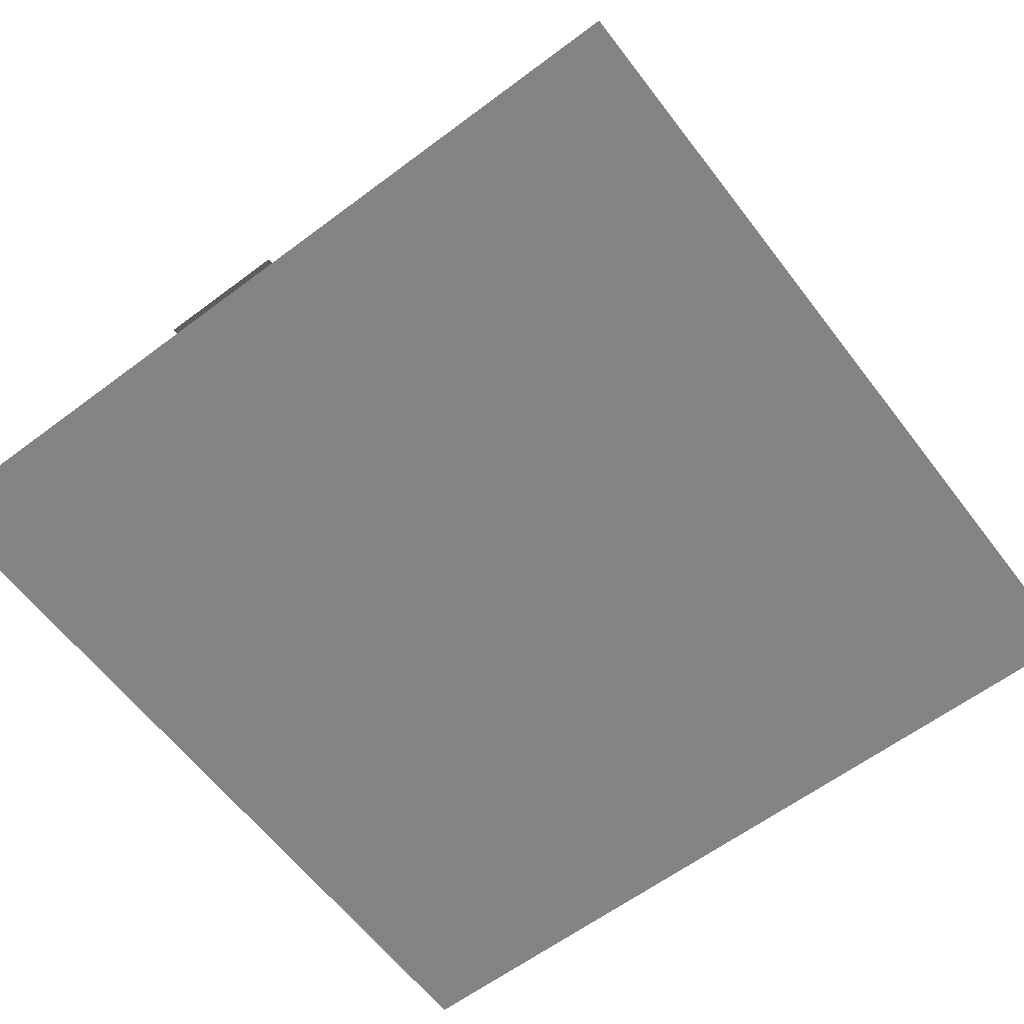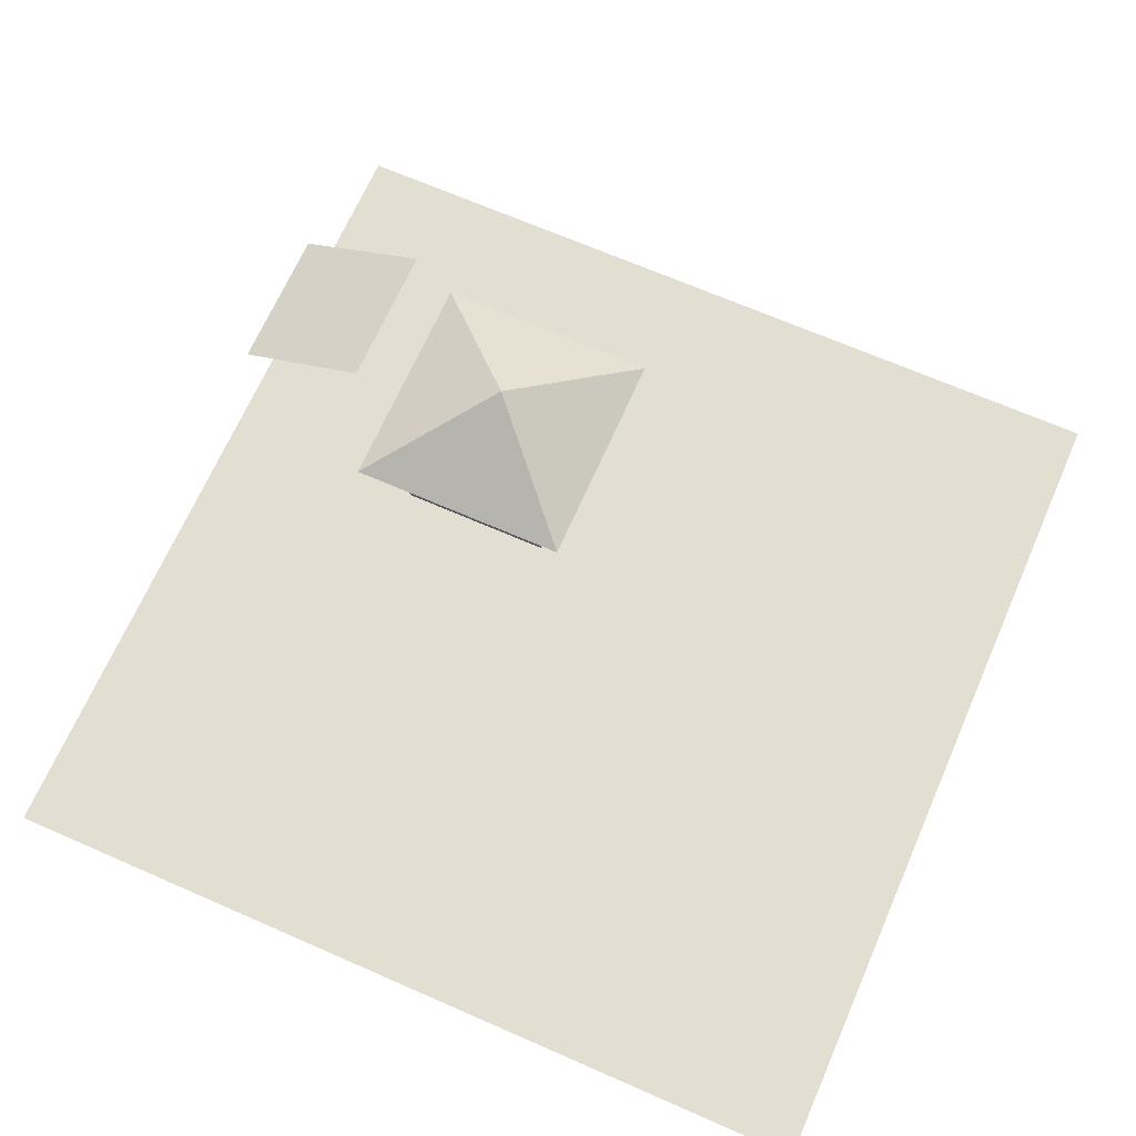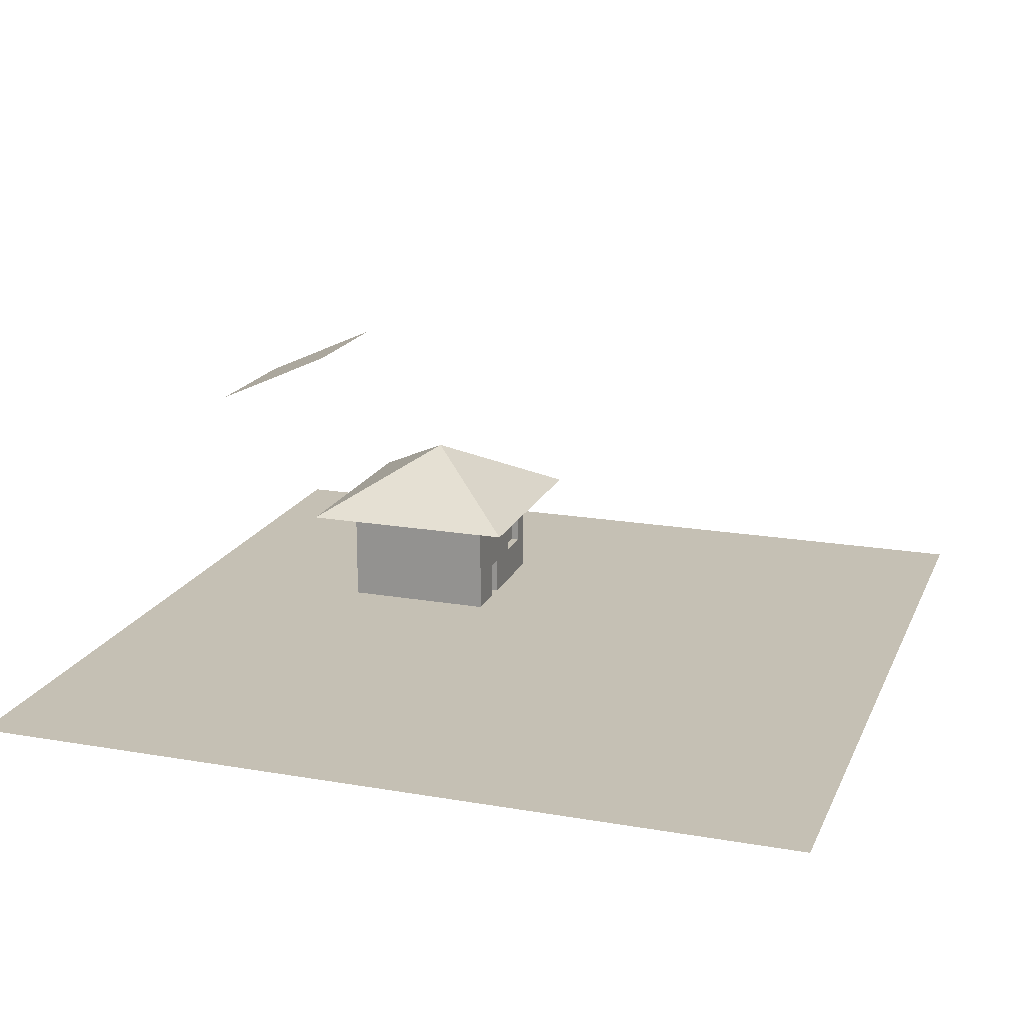
<metadata>
{"format":"obj","ext":"obj","renderer":"f3d","projection":"perspective","resolution":1024,"background":"white","views":[{"elev":-61.5,"azim":-142.7,"up":"+Y"},{"elev":67.8,"azim":-66.3,"up":"+Y"},{"elev":18.3,"azim":-71.5,"up":"+Y"}]}
</metadata>
<code>
o Plane.001
v -3.474 10.39 -4.376
v 1.419 10.39 -4.376
v -3.474 8.357 -8.828
v 1.419 8.357 -8.828
f 1 2 4 3
o Plane
v -20.22 0.1704 19.31
v 9.737 0.1704 19.31
v -20.22 0.1704 -10.65
v 9.737 0.1704 -10.65
f 5 6 8 7
o Cube
v 2.564 0.2201 -3.248
v 2.564 0.2201 2.221
v -3.011 0.2201 2.221
v -3.011 0.2201 -3.248
v 2.564 3.821 -3.248
v 2.564 3.821 2.221
v -3.011 3.821 2.221
v -3.011 3.821 -3.248
v 3.853 3.821 -4.513
v 3.853 3.821 3.486
v -4.3 3.821 -4.513
v -4.3 3.821 3.486
v 3.853 3.821 -4.513
v 3.853 3.821 3.486
v -4.3 3.821 -4.513
v -4.3 3.821 3.486
v -0.2234 6.167 -0.5135
v 2.564 0.2201 -0.5135
v -0.2234 0.2201 -3.248
v 2.564 2.02 -3.248
v -0.2234 0.2201 2.221
v 2.564 2.02 2.221
v -3.011 0.2201 -0.5135
v -3.011 2.02 2.221
v -3.011 2.02 -3.248
v 2.564 3.821 -0.5135
v -0.2234 3.821 -3.248
v -0.2234 3.821 2.221
v -3.011 3.821 -0.5135
v -0.2234 2.02 -3.248
v -3.011 2.02 -0.5135
v -0.2234 2.02 2.221
v 2.564 2.02 -0.5135
v -0.2234 0.2201 -0.5135
v 2.564 0.2201 0.8539
v -1.617 0.2201 -3.248
v 2.564 2.921 -3.248
v -1.617 0.2201 2.221
v 2.564 2.921 2.221
v -3.011 0.2201 -1.881
v -3.011 2.921 2.221
v -3.011 2.921 -3.248
v 2.564 3.821 0.8539
v -1.617 3.821 -3.248
v -1.617 3.821 2.221
v -3.011 3.821 -1.881
v 2.564 0.2201 -1.881
v 1.17 0.2201 -3.248
v 2.564 1.12 -3.248
v 1.17 0.2201 2.221
v 2.564 1.12 2.221
v -3.011 0.2201 0.8539
v -3.011 1.12 2.221
v -3.011 1.12 -3.248
v 2.564 3.821 -1.881
v 1.17 3.821 -3.248
v 1.17 3.821 2.221
v -3.011 3.821 0.8539
v -1.617 2.02 -3.248
v 1.17 2.02 -3.248
v -0.2234 2.921 -3.248
v -0.2234 1.12 -3.248
v -3.011 2.02 -1.881
v -3.011 2.02 0.8539
v -3.011 1.12 -0.5135
v -3.011 2.921 -0.5135
v -1.617 2.02 2.221
v -0.2234 1.12 2.221
v -0.2234 2.921 2.221
v 2.564 2.02 0.8539
v 1.17 2.02 1.945
v 2.564 1.12 -0.5135
v 2.564 2.921 -0.5135
v -1.617 0.2201 -0.5135
v 1.17 0.2201 -0.5135
v -0.2234 0.2201 -1.881
v -0.2234 0.2201 0.8539
v 1.17 0.2201 0.8539
v 1.17 0.2201 -1.881
v -1.617 0.2201 -1.881
v 2.564 2.921 -1.881
v 2.564 1.12 -1.881
v 2.564 1.12 0.8539
v 1.17 2.921 2.221
v 1.17 1.12 2.221
v -1.617 1.12 2.221
v -3.011 2.921 0.8539
v -3.011 1.12 0.8539
v -3.011 1.12 -1.881
v 1.17 1.12 -3.248
v 1.17 2.921 -3.248
v -1.617 2.921 -3.248
v -1.617 1.12 -3.248
v -3.011 2.921 -1.881
v -1.617 2.921 2.221
v 2.564 2.921 0.8539
v -1.617 0.2201 0.8539
v 2.564 0.2201 1.538
v -2.314 0.2201 -3.248
v 2.564 3.371 -3.248
v -2.314 0.2201 2.221
v 2.564 3.371 2.221
v -3.011 0.2201 -2.565
v -3.011 3.371 2.221
v -3.011 3.371 -3.248
v 2.564 3.821 1.538
v -2.314 3.821 -3.248
v -2.314 3.821 2.221
v -3.011 3.821 -2.565
v 2.564 0.2201 -1.197
v 0.4735 0.2201 -3.248
v 2.564 1.57 -3.248
v 0.4735 0.2201 2.221
v 2.564 1.57 2.221
v -3.011 0.2201 0.1702
v -3.011 1.57 2.221
v -3.011 1.57 -3.248
v 2.564 3.821 -1.197
v 0.4735 3.821 -3.248
v 0.4735 3.821 2.221
v -3.011 3.821 0.1702
v -2.314 2.02 -3.248
v 0.4735 2.02 -3.248
v -0.2234 3.371 -3.248
v -0.2234 1.57 -3.248
v -3.011 2.02 -2.565
v -3.011 2.02 0.1702
v -3.011 0.6702 -0.5135
v -3.011 2.47 -0.5135
v -2.314 2.02 2.221
v 0.4735 2.02 2.221
v -0.2234 0.6702 2.221
v -0.2234 2.47 2.221
v 2.564 2.02 1.538
v 2.564 2.02 -1.197
v 2.564 0.6702 -0.5135
v 2.564 2.47 -0.5135
v -2.314 0.2201 -0.5135
v 0.4735 0.2201 -0.5135
v -0.2234 0.2201 -2.565
v -0.2234 0.2201 0.1702
v 2.564 0.2201 0.1702
v -0.9202 0.2201 -3.248
v 2.564 2.47 -3.248
v -0.9202 0.2201 2.221
v 2.564 2.47 2.221
v -3.011 0.2201 -1.197
v -3.011 2.47 2.221
v -3.011 2.47 -3.248
v 2.564 3.821 0.1702
v -0.9202 3.821 -3.248
v -0.9202 3.821 2.221
v -3.011 3.821 -1.197
v 2.564 0.2201 -2.565
v 1.867 0.2201 -3.248
v 2.564 0.6702 -3.248
v 1.867 0.2201 2.221
v 2.564 0.6702 2.221
v -3.011 0.2201 1.538
v -3.011 0.6702 2.221
v -3.011 0.6702 -3.248
v 2.564 3.821 -2.565
v 1.867 3.821 -3.248
v 1.867 3.821 2.221
v -3.011 3.821 1.538
v -0.9202 2.02 -3.248
v 1.867 2.02 -3.248
v -0.2234 2.47 -3.248
v -0.2234 0.6702 -3.248
v -3.011 2.02 -1.197
v -3.011 2.02 1.538
v -3.011 1.57 -0.5135
v -3.011 3.371 -0.5135
v -0.9202 2.02 2.221
v 1.867 2.02 2.221
v -0.2234 1.57 2.221
v -0.2234 3.371 2.221
v 1.867 2.02 1.945
v 2.564 2.02 -2.565
v 2.564 1.57 -0.5135
v 2.564 3.371 -0.5135
v -0.9202 0.2201 -0.5135
v 1.867 0.2201 -0.5135
v -0.2234 0.2201 -1.197
v -0.2234 0.2201 1.538
v 0.4735 0.2201 0.8539
v 1.867 0.2201 0.8539
v 1.17 0.2201 0.1702
v 1.17 0.2201 1.538
v 0.4735 0.2201 -1.881
v 1.867 0.2201 -1.881
v 1.17 0.2201 -2.565
v 1.17 0.2201 -1.197
v -2.314 0.2201 -1.881
v -0.9202 0.2201 -1.881
v -1.617 0.2201 -2.565
v -1.617 0.2201 -1.197
v 2.564 2.921 -1.197
v 2.564 2.921 -2.565
v 2.564 2.47 -1.881
v 2.564 3.371 -1.881
v 2.564 1.12 -1.197
v 2.564 1.12 -2.565
v 2.564 0.6702 -1.881
v 2.564 1.57 -1.881
v 2.564 1.12 1.538
v 2.564 1.12 0.1702
v 2.564 0.6702 0.8539
v 2.564 1.57 0.8539
v 0.4735 2.921 2.221
v 1.867 2.921 2.221
v 1.17 2.47 2.221
v 1.17 3.371 2.221
v 0.4735 1.12 2.221
v 1.867 1.12 2.221
v 1.17 0.6702 2.221
v 1.17 1.57 2.221
v -2.314 1.12 2.221
v -0.9202 1.12 2.221
v -1.617 0.6702 2.221
v -1.617 1.57 2.221
v -3.011 2.921 0.1702
v -3.011 2.921 1.538
v -3.011 2.47 0.8539
v -3.011 3.371 0.8539
v -3.011 1.12 0.1702
v -3.011 1.12 1.538
v -3.011 0.6702 0.8539
v -3.011 1.57 0.8539
v -3.011 1.12 -2.565
v -3.011 1.12 -1.197
v -3.011 0.6702 -1.881
v -3.011 1.57 -1.881
v 0.4735 1.12 -3.248
v 1.867 1.12 -3.248
v 1.17 1.57 -3.248
v 1.17 0.6702 -3.248
v 0.4735 2.921 -3.248
v 1.867 2.921 -3.248
v 1.17 3.371 -3.248
v 1.17 2.47 -3.248
v -2.314 2.921 -3.248
v -0.9202 2.921 -3.248
v -1.617 3.371 -3.248
v -1.617 2.47 -3.248
v -2.314 1.12 -3.248
v -0.9202 1.12 -3.248
v -1.617 1.57 -3.248
v -1.617 0.6702 -3.248
v -3.011 2.921 -2.565
v -3.011 2.921 -1.197
v -3.011 2.47 -1.881
v -3.011 3.371 -1.881
v -2.314 2.921 2.221
v -0.9202 2.921 2.221
v -1.617 2.47 2.221
v -1.617 3.371 2.221
v 2.564 2.921 1.538
v 2.564 2.921 0.1702
v 2.564 2.47 0.8539
v 2.564 3.371 0.8539
v -2.314 0.2201 0.8539
v -0.9202 0.2201 0.8539
v -1.617 0.2201 0.1702
v -1.617 0.2201 1.538
v -0.9202 0.2201 1.538
v -0.9202 0.2201 0.1702
v -2.314 0.2201 0.1702
v 2.564 3.371 0.1702
v 2.564 2.47 0.1702
v 2.564 2.47 1.538
v -0.9202 3.371 2.221
v -0.9202 2.47 2.221
v -2.314 2.47 2.221
v -3.011 3.371 -1.197
v -3.011 2.47 -1.197
v -3.011 2.47 -2.565
v -0.9202 0.6702 -3.248
v -0.9202 1.57 -3.248
v -2.314 1.57 -3.248
v -0.9202 2.47 -3.248
v -0.9202 3.371 -3.248
v -2.314 3.371 -3.248
v 1.867 2.47 -3.248
v 1.867 3.371 -3.248
v 0.4735 3.371 -3.248
v 1.867 0.6702 -3.248
v 1.867 1.57 -3.248
v 0.4735 1.57 -3.248
v -3.011 1.57 -1.197
v -3.011 0.6702 -1.197
v -3.011 0.6702 -2.565
v -3.011 1.57 1.538
v -3.011 0.6702 1.538
v -3.011 0.6702 0.1702
v -3.011 3.371 1.538
v -3.011 2.47 1.538
v -3.011 2.47 0.1702
v -0.9202 1.57 2.221
v -0.9202 0.6702 2.221
v -2.314 0.6702 2.221
v 1.867 1.57 2.221
v 1.867 0.6702 2.221
v 0.4735 0.6702 2.221
v 1.867 3.371 2.221
v 1.867 2.47 2.221
v 0.4735 2.47 2.221
v 2.564 1.57 0.1702
v 2.564 0.6702 0.1702
v 2.564 0.6702 1.538
v 2.564 1.57 -2.565
v 2.564 0.6702 -2.565
v 2.564 0.6702 -1.197
v 2.564 3.371 -2.565
v 2.564 2.47 -2.565
v 2.564 2.47 -1.197
v -0.9202 0.2201 -1.197
v -0.9202 0.2201 -2.565
v -2.314 0.2201 -2.565
v 1.867 0.2201 -1.197
v 1.867 0.2201 -2.565
v 0.4735 0.2201 -2.565
v 1.867 0.2201 1.538
v 1.867 0.2201 0.1702
v 0.4735 0.2201 0.1702
v 0.4735 0.2201 1.538
v 0.4735 0.2201 -1.197
v -2.314 0.2201 -1.197
v 2.564 3.371 -1.197
v 2.564 1.57 -1.197
v 2.564 1.57 1.538
v 0.4735 3.371 2.221
v 0.4735 1.57 2.221
v -2.314 1.57 2.221
v -3.011 3.371 0.1702
v -3.011 1.57 0.1702
v -3.011 1.57 -2.565
v 0.4735 0.6702 -3.248
v 0.4735 2.47 -3.248
v -2.314 2.47 -3.248
v -2.314 0.6702 -3.248
v -3.011 3.371 -2.565
v -2.314 3.371 2.221
v 2.564 3.371 1.538
v -2.314 0.2201 1.538
v -0.9202 0.2201 2.221
v -1.617 0.2201 2.221
v -0.9202 1.12 2.221
v -1.617 1.12 2.221
v -1.617 0.6702 2.221
v -1.617 1.57 2.221
v -0.9202 1.57 2.221
v -0.9202 0.6702 2.221
v -0.9202 0.2201 1.986
v -1.617 0.2201 1.986
v -0.9202 1.12 1.986
v -1.617 1.12 1.986
v -1.617 0.6702 1.986
v -1.617 1.57 1.986
v -0.9202 1.57 1.986
v -0.9202 0.6702 1.986
v 2.367 2.47 -0.5135
v 2.367 2.02 -0.5135
v 2.367 2.02 0.1702
v 2.367 2.02 0.8539
v 2.367 2.02 -2.565
v 2.367 2.02 -1.881
v 2.367 2.47 -1.881
v 2.367 2.47 0.8539
v 2.367 2.02 -1.197
v 2.367 1.57 -0.5135
v 2.367 1.57 -1.881
v 2.367 1.57 0.8539
v 2.367 2.47 0.1702
v 2.367 1.57 0.1702
v 2.367 1.57 -2.565
v 2.367 2.47 -2.565
v 2.367 2.47 -1.197
v 2.367 1.57 -1.197
v 1.17 2.47 1.945
v 0.4735 2.02 1.945
v 1.17 1.57 1.945
v 1.867 1.57 1.945
v 1.867 2.47 1.945
v 0.4735 2.47 1.945
v 0.4735 1.57 1.945
f 353 109 11 167
f 16 117 54 161 37 129 66 173 15 20 19
f 17 19 23 21
f 13 171 64 127 35 159 52 115 16 19 17
f 15 116 53 160 36 128 65 172 14 18 20
f 14 114 51 158 34 126 63 170 13 17 18
f 20 18 22 24
f 18 17 21 22
f 19 20 24 23
f 336 146 31 155
f 335 147 42 192
f 334 121 29 193
f 333 194 85 149
f 332 195 86 196
f 331 165 58 197
f 330 198 84 148
f 329 199 87 200
f 328 191 83 201
f 327 202 48 111
f 326 203 88 204
f 325 190 82 205
f 188 41 371 379
f 213 319 384 380
f 315 139 389 393
f 308 227 356 361
f 276 270 60 123
f 275 271 105 272
f 274 153 46 273
f 271 274 273 105
f 85 193 274 271
f 193 29 153 274
f 190 275 272 82
f 42 149 275 190
f 149 85 271 275
f 146 276 123 31
f 82 272 276 146
f 272 105 270 276
f 78 217 381 373
f 145 278 382 370
f 94 228 358 357
f 307 229 359 360
f 139 341 394 389
f 324 143 378 386
f 208 324 386 376
f 278 268 377 382
f 203 325 205 88
f 84 192 325 203
f 192 42 190 325
f 151 326 204 44
f 27 148 326 151
f 148 84 203 326
f 107 327 111 12
f 44 204 327 107
f 204 88 202 327
f 199 328 201 87
f 55 118 328 199
f 118 26 191 328
f 163 329 200 56
f 9 162 329 163
f 162 55 199 329
f 119 330 148 27
f 56 200 330 119
f 200 87 198 330
f 195 331 197 86
f 43 106 331 195
f 106 10 165 331
f 191 332 196 83
f 26 150 332 191
f 150 43 195 332
f 147 333 149 42
f 83 196 333 147
f 196 86 194 333
f 194 334 193 85
f 86 197 334 194
f 197 58 121 334
f 198 335 192 84
f 87 201 335 198
f 201 83 147 335
f 202 336 155 48
f 88 205 336 202
f 205 82 146 336
f 143 338 387 378
f 220 315 393 388
f 270 353 167 60
f 105 273 353 270
f 273 46 109 353
f 357 358 366 365
f 229 94 357 359
f 46 153 354 355
f 153 308 361 354
f 228 46 355 358
f 227 307 360 356
f 358 355 363 366
f 355 354 362 363
f 360 359 367 368
f 359 357 365 367
f 268 78 373 377
f 323 208 376 385
f 217 316 383 381
f 338 213 380 387
f 319 187 374 384
f 187 323 385 374
f 316 188 379 383
f 41 145 370 371
f 314 220 388 392
f 24 22 25
f 22 21 25
f 23 24 25
f 21 23 25
f 352 114 14 110
f 351 116 15 112
f 350 117 16 113
f 349 107 12 169
f 348 130 33 157
f 347 131 38 176
f 346 119 27 177
f 345 134 33 125
f 344 135 39 180
f 343 129 37 181
f 342 138 32 124
f 341 139 40 184
f 340 128 36 185
f 339 142 30 122
f 338 143 41 188
f 337 126 34 189
f 324 206 81 145
f 323 207 89 208
f 322 170 63 209
f 321 210 80 144
f 320 211 90 212
f 318 214 59 166
f 317 215 91 216
f 315 218 77 141
f 314 219 92 220
f 313 172 65 221
f 312 222 76 140
f 311 223 93 224
f 309 226 61 168
f 307 182 75 229
f 306 230 74 137
f 305 231 95 232
f 304 173 66 233
f 303 234 73 136
f 302 235 96 236
f 301 179 72 237
f 300 238 62 169
f 299 239 97 240
f 298 178 71 241
f 297 242 70 133
f 296 243 98 244
f 295 163 56 245
f 294 246 69 132
f 293 247 99 248
f 292 175 68 249
f 291 250 50 113
f 290 251 100 252
f 289 174 67 253
f 288 254 62 125
f 287 255 101 256
f 286 151 44 257
f 285 258 50 157
f 284 259 102 260
f 283 161 54 261
f 282 262 49 156
f 281 263 103 264
f 280 160 53 265
f 279 266 47 154
f 278 267 104 268
f 277 158 51 269
f 267 277 269 104
f 81 189 277 267
f 189 34 158 277
f 145 81 267 278
f 142 279 154 30
f 78 268 279 142
f 268 104 266 279
f 263 280 265 103
f 77 185 280 263
f 185 36 160 280
f 182 281 264 75
f 40 141 281 182
f 141 77 263 281
f 138 282 156 32
f 75 264 282 138
f 264 103 262 282
f 259 283 261 102
f 74 181 283 259
f 181 37 161 283
f 178 284 260 71
f 39 137 284 178
f 137 74 259 284
f 134 285 157 33
f 71 260 285 134
f 260 102 258 285
f 255 286 257 101
f 70 177 286 255
f 177 27 151 286
f 174 287 256 67
f 38 133 287 174
f 133 70 255 287
f 130 288 125 33
f 67 256 288 130
f 256 101 254 288
f 251 289 253 100
f 69 176 289 251
f 176 38 174 289
f 159 290 252 52
f 35 132 290 159
f 132 69 251 290
f 115 291 113 16
f 52 252 291 115
f 252 100 250 291
f 247 292 249 99
f 45 152 292 247
f 152 28 175 292
f 171 293 248 64
f 13 108 293 171
f 108 45 247 293
f 127 294 132 35
f 64 248 294 127
f 248 99 246 294
f 243 295 245 98
f 57 164 295 243
f 164 9 163 295
f 175 296 244 68
f 28 120 296 175
f 120 57 243 296
f 131 297 133 38
f 68 244 297 131
f 244 98 242 297
f 239 298 241 97
f 73 180 298 239
f 180 39 178 298
f 155 299 240 48
f 31 136 299 155
f 136 73 239 299
f 111 300 169 12
f 48 240 300 111
f 240 97 238 300
f 235 301 237 96
f 61 124 301 235
f 124 32 179 301
f 167 302 236 60
f 11 168 302 167
f 168 61 235 302
f 123 303 136 31
f 60 236 303 123
f 236 96 234 303
f 231 304 233 95
f 49 112 304 231
f 112 15 173 304
f 179 305 232 72
f 32 156 305 179
f 156 49 231 305
f 135 306 137 39
f 72 232 306 135
f 232 95 230 306
f 76 184 307 227
f 184 40 182 307
f 29 140 308 153
f 140 76 227 308
f 109 309 168 11
f 46 228 309 109
f 228 94 226 309
f 223 310 225 93
f 59 122 310 223
f 122 30 183 310
f 165 311 224 58
f 10 166 311 165
f 166 59 223 311
f 121 312 140 29
f 58 224 312 121
f 224 93 222 312
f 219 313 221 92
f 47 110 313 219
f 110 14 172 313
f 341 225 390 394
f 30 154 314 183
f 154 47 219 314
f 139 315 141 40
f 220 92 218 315
f 215 316 217 91
f 80 188 316 215
f 150 317 216 43
f 26 144 317 150
f 144 80 215 317
f 106 318 166 10
f 43 216 318 106
f 216 91 214 318
f 211 319 213 90
f 57 120 319 211
f 120 28 187 319
f 162 320 212 55
f 9 164 320 162
f 164 57 211 320
f 118 321 144 26
f 55 212 321 118
f 212 90 210 321
f 207 322 209 89
f 45 108 322 207
f 108 13 170 322
f 28 152 323 187
f 152 45 207 323
f 143 324 145 41
f 208 89 206 324
f 206 337 189 81
f 89 209 337 206
f 209 63 126 337
f 210 338 188 80
f 90 213 338 210
f 214 339 122 59
f 91 217 339 214
f 217 78 142 339
f 218 340 185 77
f 92 221 340 218
f 221 65 128 340
f 222 341 184 76
f 93 225 341 222
f 226 342 124 61
f 94 229 342 226
f 229 75 138 342
f 230 343 181 74
f 95 233 343 230
f 233 66 129 343
f 234 344 180 73
f 96 237 344 234
f 237 72 135 344
f 238 345 125 62
f 97 241 345 238
f 241 71 134 345
f 242 346 177 70
f 98 245 346 242
f 245 56 119 346
f 246 347 176 69
f 99 249 347 246
f 249 68 131 347
f 250 348 157 50
f 100 253 348 250
f 253 67 130 348
f 254 349 169 62
f 101 257 349 254
f 257 44 107 349
f 258 350 113 50
f 102 261 350 258
f 261 54 117 350
f 262 351 112 49
f 103 265 351 262
f 265 53 116 351
f 266 352 110 47
f 104 269 352 266
f 269 51 114 352
f 356 360 368 364
f 354 361 369 362
f 361 356 364 369
f 225 310 391 390
f 183 314 392 186
f 310 183 186 391
f 384 374 375 380
f 383 372 373 381
f 372 382 377 373
f 371 370 382 372
f 379 371 372 383
f 374 385 376 375
f 375 376 386 378
f 380 375 378 387
f 391 186 79 390
f 186 392 388 79
f 79 388 393 389
f 390 79 389 394
f 369 364 365 366
f 364 368 367 365
f 362 369 366 363

</code>
